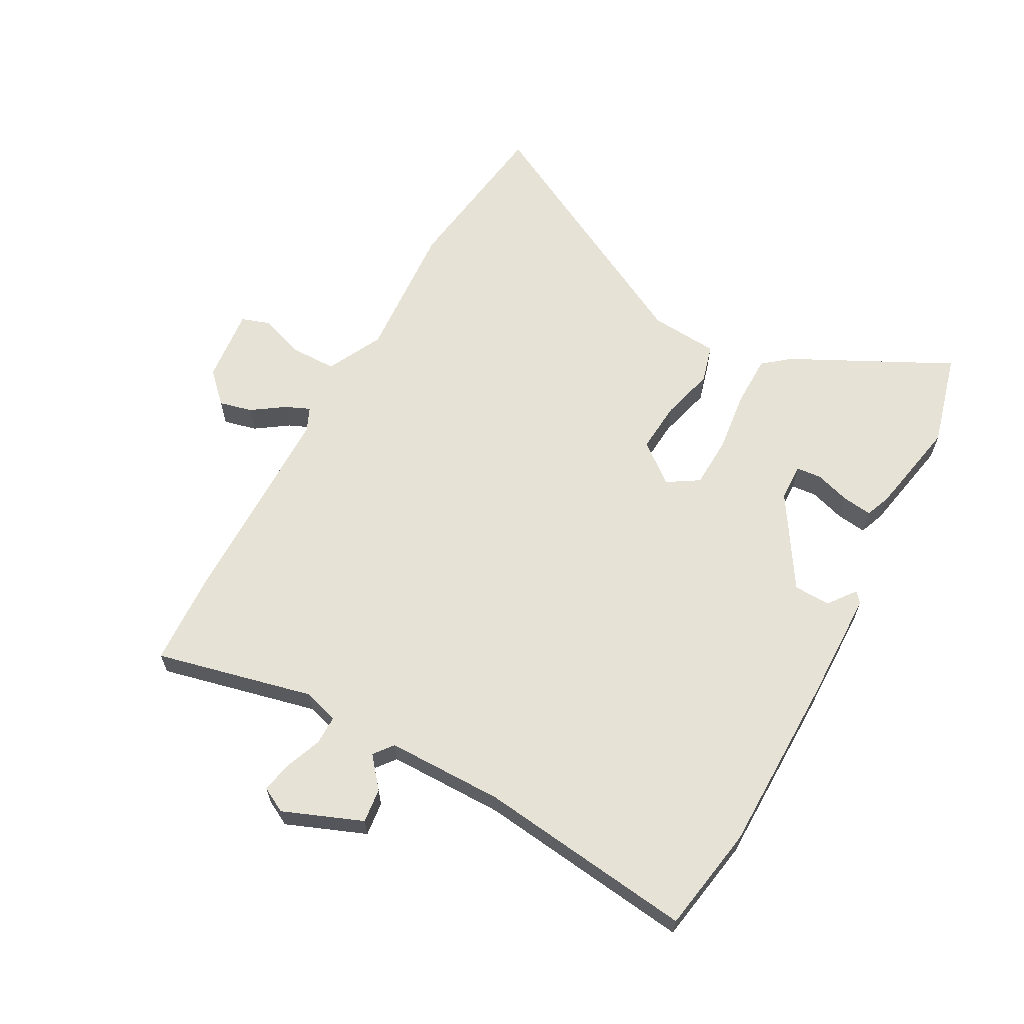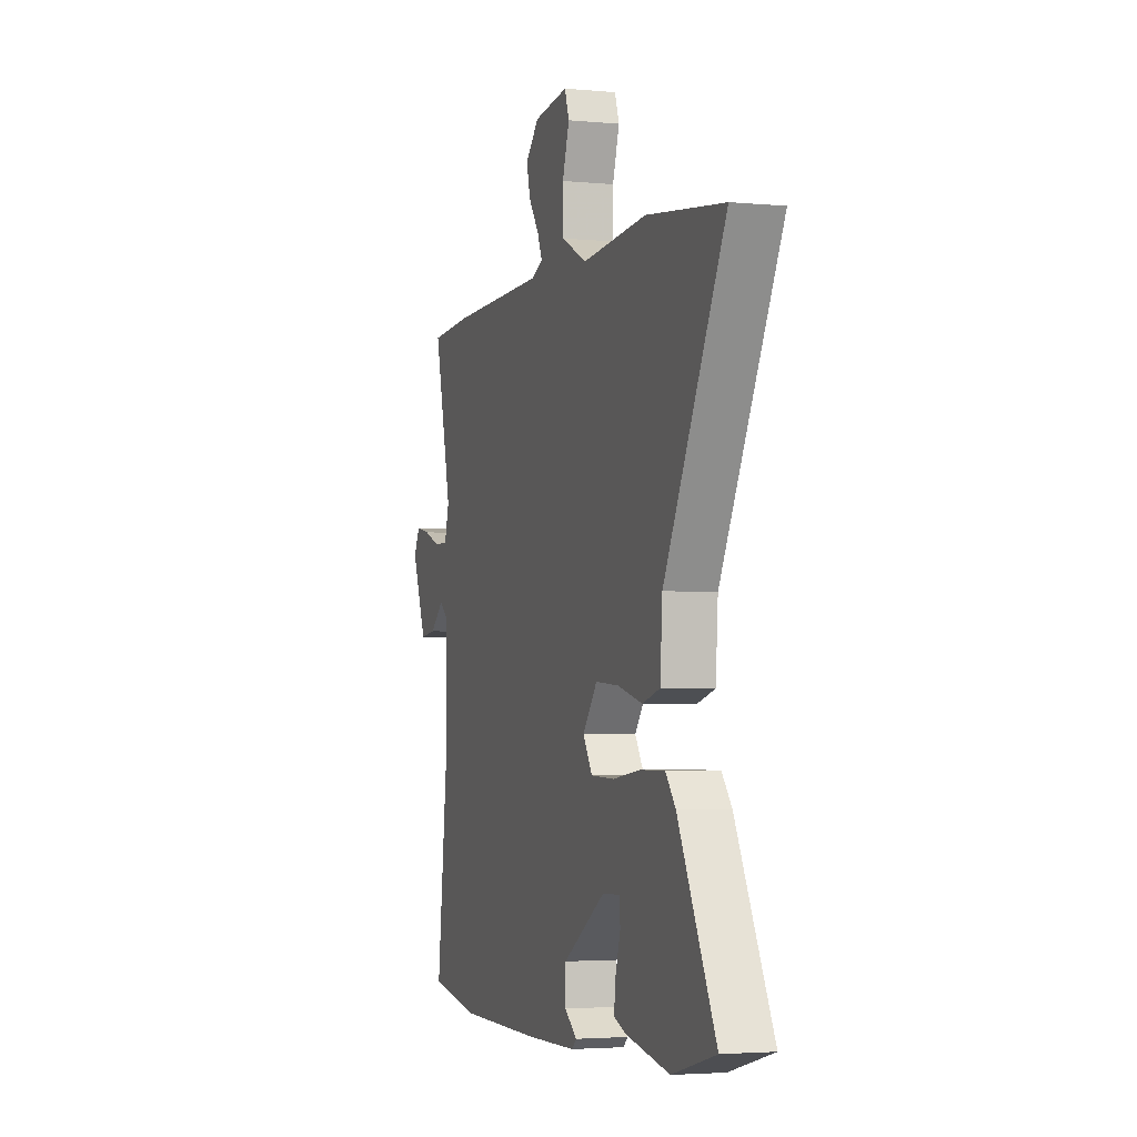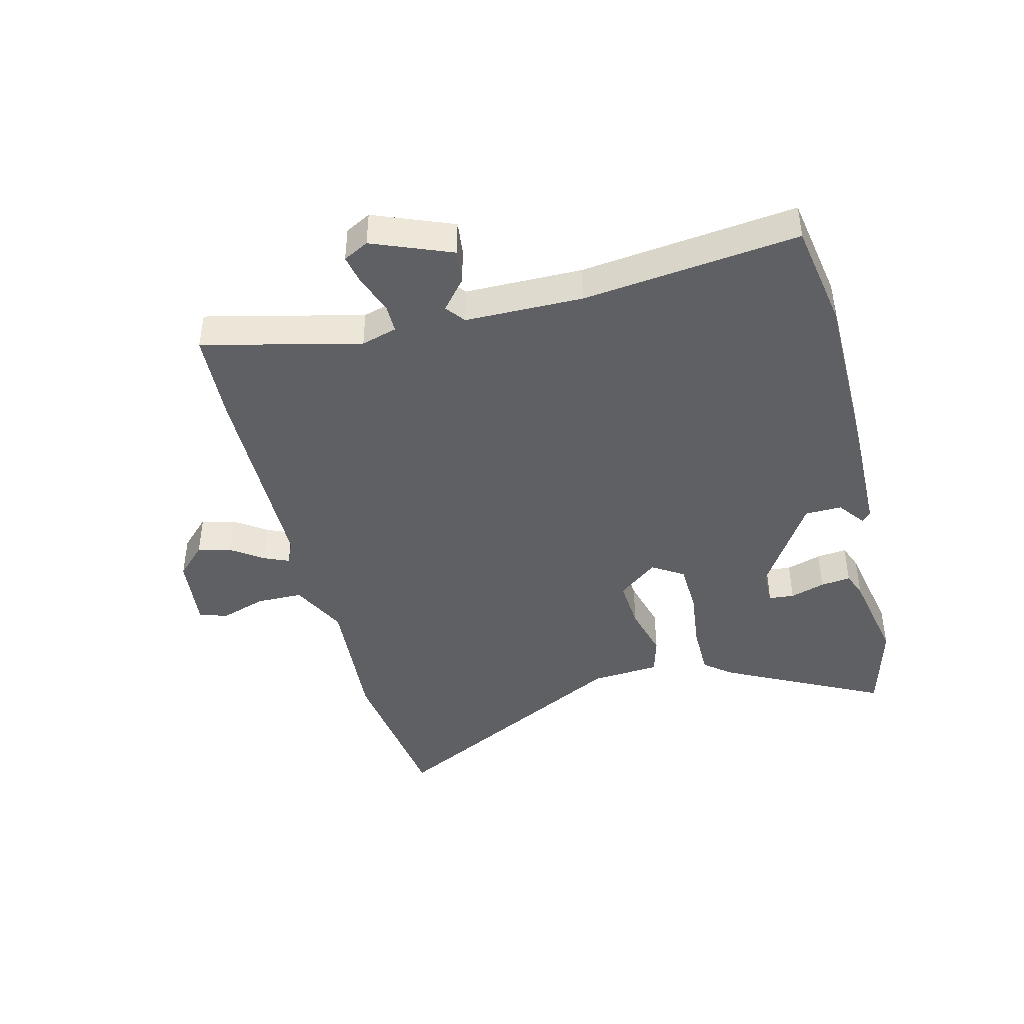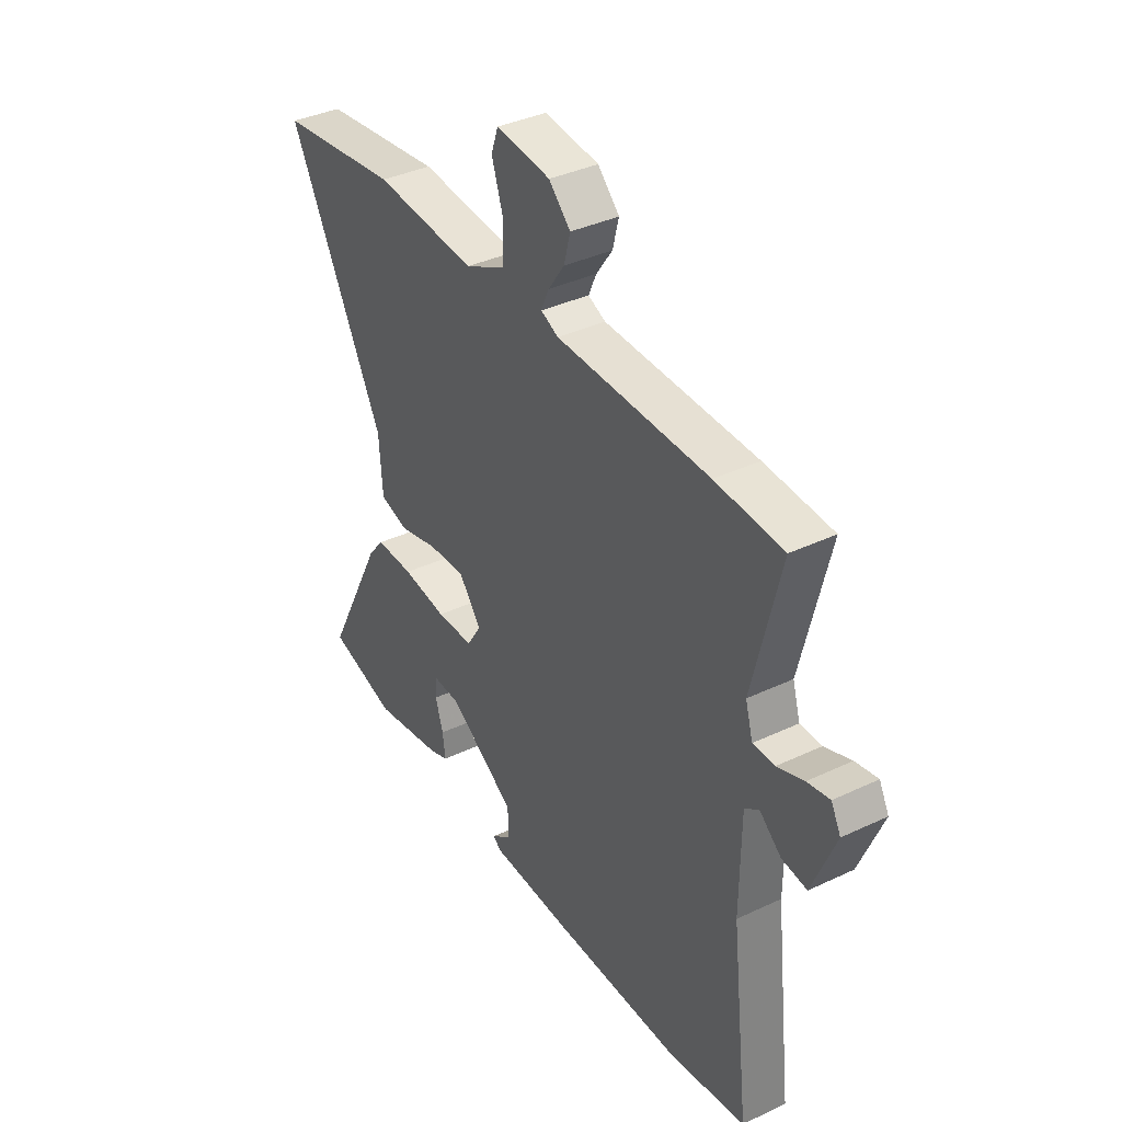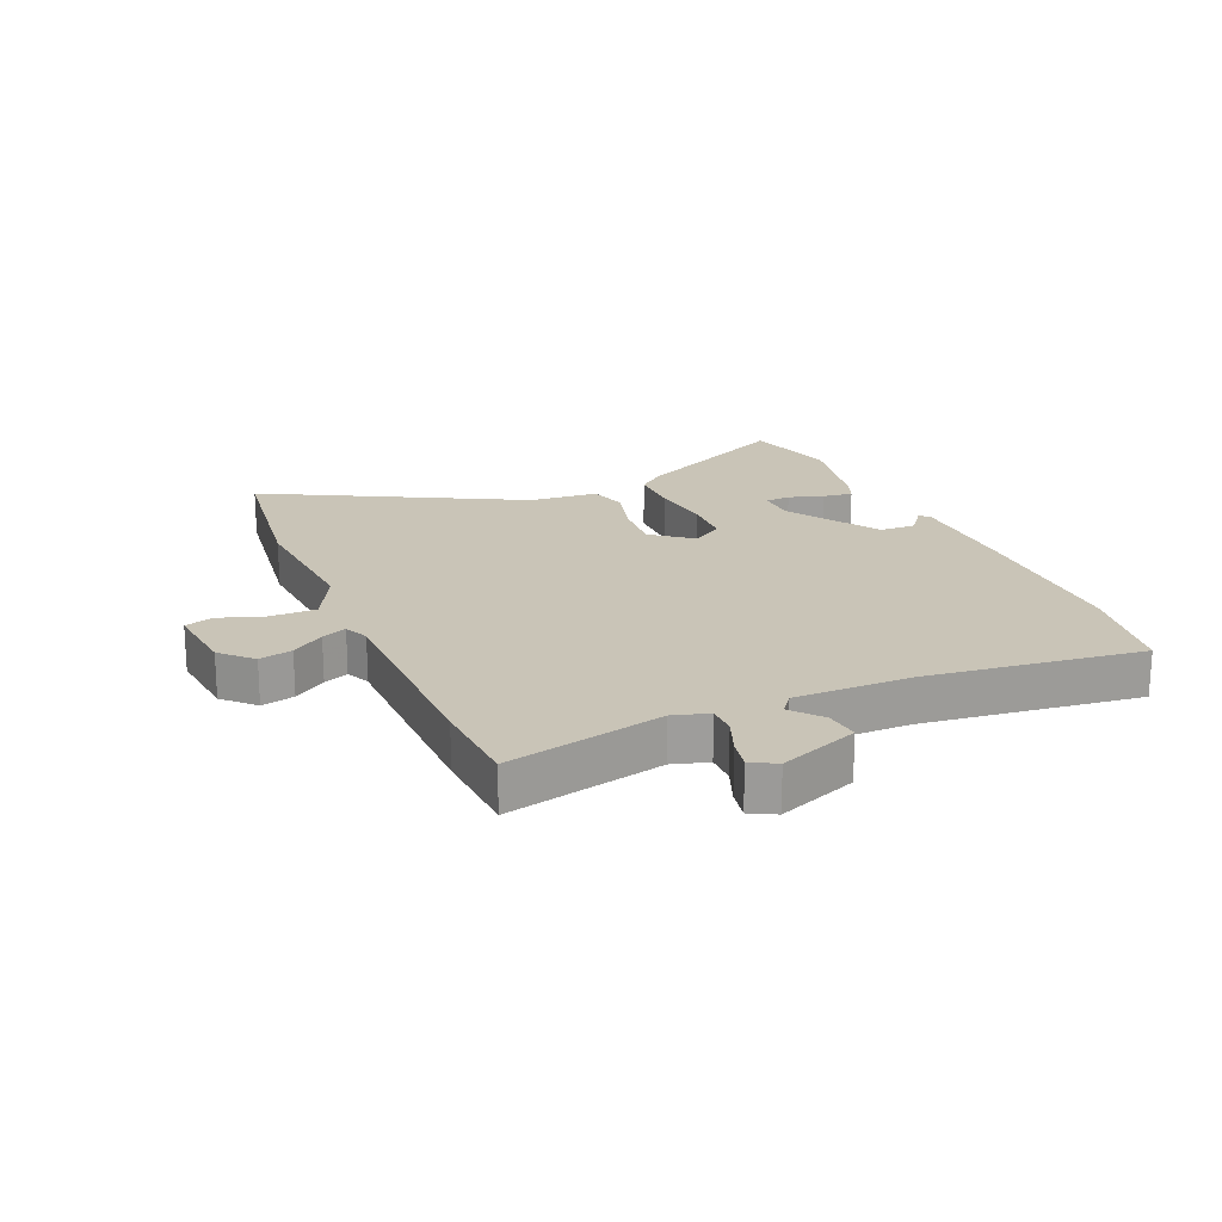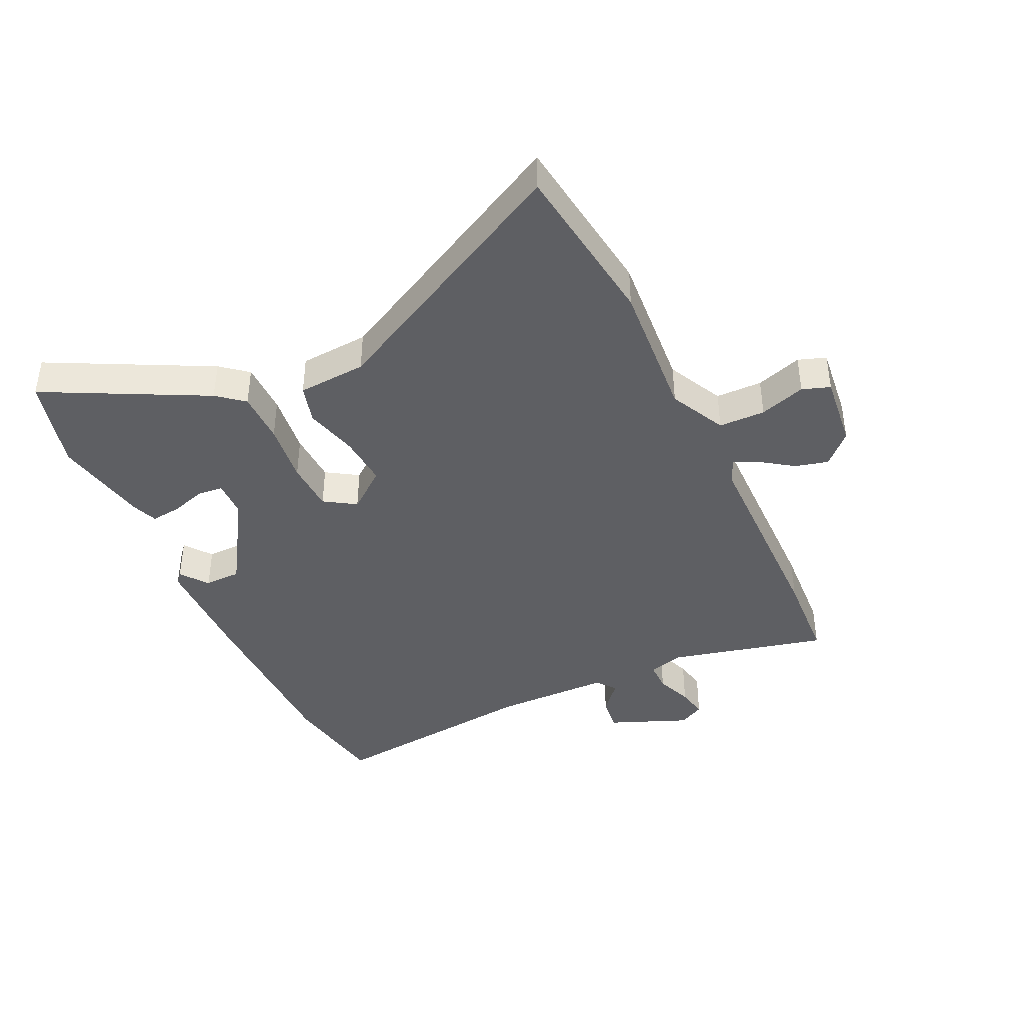
<metadata>
{"format":"obj","ext":"obj","renderer":"f3d","projection":"perspective","resolution":1024,"background":"white","views":[{"elev":63.3,"azim":119.0,"up":"+Y"},{"elev":-3.3,"azim":-107.8,"up":"+Z"},{"elev":-42.8,"azim":104.3,"up":"+Y"},{"elev":37.5,"azim":58.8,"up":"+Z"},{"elev":19.9,"azim":67.1,"up":"+Y"},{"elev":-41.3,"azim":-64.7,"up":"+Y"}]}
</metadata>
<code>
v 0.549 0.07 -0.492
v 0.373 0.07 -0.521
v 0.074 0.07 -0.522
v -0.111 0.07 -0.518
v -0.128 0.07 -0.503
v -0.083 0.07 -0.469
v -0.084 0.07 -0.408
v -0.237 0.07 -0.311
v -0.299 0.07 -0.309
v -0.303 0.07 -0.351
v -0.285 0.07 -0.409
v -0.279 0.07 -0.459
v -0.321 0.07 -0.475
v -0.481 0.07 -0.505
v -0.637 0.07 -0.463
v -0.502 0.07 -0.199
v -0.466 0.07 -0.155
v -0.379 0.07 -0.155
v -0.277 0.07 -0.168
v -0.192 0.07 -0.165
v -0.159 0.07 -0.113
v -0.211 0.07 -0.047
v -0.296 0.07 -0.053
v -0.385 0.07 -0.076
v -0.449 0.07 -0.058
v -0.457 0.07 0.056
v -0.676 0.07 0.477
v -0.399 0.07 0.513
v -0.166 0.07 0.495
v -0.073 0.07 0.541
v -0.072 0.07 0.618
v -0.097 0.07 0.694
v -0.081 0.07 0.74
v 0.043 0.07 0.726
v 0.092 0.07 0.677
v 0.078 0.07 0.622
v 0.041 0.07 0.569
v 0.023 0.07 0.528
v 0.063 0.07 0.51
v 0.411 0.07 0.505
v 0.565 0.07 0.496
v 0.502 0.07 0.235
v 0.519 0.07 0.176
v 0.568 0.07 0.176
v 0.629 0.07 0.199
v 0.68 0.07 0.209
v 0.702 0.07 0.167
v 0.649 0.07 0.036
v 0.592 0.07 0.043
v 0.542 0.07 0.085
v 0.51 0.07 0.06
v 0.508 0.07 -0.134
v 0.549 0 -0.492
v 0.373 0 -0.521
v 0.074 0 -0.522
v -0.111 0 -0.518
v -0.128 0 -0.503
v -0.083 0 -0.469
v -0.084 0 -0.408
v -0.237 0 -0.311
v -0.299 0 -0.309
v -0.303 0 -0.351
v -0.285 0 -0.409
v -0.279 0 -0.459
v -0.321 0 -0.475
v -0.481 0 -0.505
v -0.637 0 -0.463
v -0.502 0 -0.199
v -0.466 0 -0.155
v -0.379 0 -0.155
v -0.277 0 -0.168
v -0.192 0 -0.165
v -0.159 0 -0.113
v -0.211 0 -0.047
v -0.296 0 -0.053
v -0.385 0 -0.076
v -0.449 0 -0.058
v -0.457 0 0.056
v -0.676 0 0.477
v -0.399 0 0.513
v -0.166 0 0.495
v -0.073 0 0.541
v -0.072 0 0.618
v -0.097 0 0.694
v -0.081 0 0.74
v 0.043 0 0.726
v 0.092 0 0.677
v 0.078 0 0.622
v 0.041 0 0.569
v 0.023 0 0.528
v 0.063 0 0.51
v 0.411 0 0.505
v 0.565 0 0.496
v 0.502 0 0.235
v 0.519 0 0.176
v 0.568 0 0.176
v 0.629 0 0.199
v 0.68 0 0.209
v 0.702 0 0.167
v 0.649 0 0.036
v 0.592 0 0.043
v 0.542 0 0.085
v 0.51 0 0.06
v 0.508 0 -0.134
f 48 49 50
f 47 48 50
f 46 47 50
f 45 46 50
f 44 45 50
f 43 44 50 51
f 42 43 51
f 39 40 41 42
f 42 51 52
f 39 42 52
f 38 39 52
f 35 36 37
f 34 35 37
f 33 34 37
f 32 33 37
f 31 32 37
f 30 31 37 38
f 1 2 3
f 52 1 3
f 38 52 3
f 30 38 3
f 29 30 3
f 26 27 28 29
f 25 26 29
f 24 25 29
f 23 24 29
f 17 18 19
f 16 17 19
f 15 16 19
f 14 15 19
f 14 19 20
f 12 13 14
f 11 12 14
f 10 11 14
f 9 10 14
f 9 14 20
f 8 9 20
f 7 8 20 21
f 3 4 5 6
f 3 6 7
f 29 3 7 21
f 22 23 29
f 21 22 29
f 102 101 100
f 102 100 99
f 102 99 98
f 102 98 97
f 102 97 96
f 103 102 96 95
f 103 95 94
f 94 93 92 91
f 104 103 94
f 104 94 91
f 104 91 90
f 89 88 87
f 89 87 86
f 89 86 85
f 89 85 84
f 89 84 83
f 90 89 83 82
f 55 54 53
f 55 53 104
f 55 104 90
f 55 90 82
f 55 82 81
f 81 80 79 78
f 81 78 77
f 81 77 76
f 81 76 75
f 71 70 69
f 71 69 68
f 71 68 67
f 71 67 66
f 72 71 66
f 66 65 64
f 66 64 63
f 66 63 62
f 66 62 61
f 72 66 61
f 72 61 60
f 73 72 60 59
f 58 57 56 55
f 59 58 55
f 73 59 55 81
f 81 75 74
f 81 74 73
f 1 53 54 2
f 2 54 55 3
f 3 55 56 4
f 4 56 57 5
f 5 57 58 6
f 6 58 59 7
f 7 59 60 8
f 8 60 61 9
f 9 61 62 10
f 10 62 63 11
f 11 63 64 12
f 12 64 65 13
f 13 65 66 14
f 14 66 67 15
f 15 67 68 16
f 16 68 69 17
f 17 69 70 18
f 18 70 71 19
f 19 71 72 20
f 20 72 73 21
f 21 73 74 22
f 22 74 75 23
f 23 75 76 24
f 24 76 77 25
f 25 77 78 26
f 26 78 79 27
f 27 79 80 28
f 28 80 81 29
f 29 81 82 30
f 30 82 83 31
f 31 83 84 32
f 32 84 85 33
f 33 85 86 34
f 34 86 87 35
f 35 87 88 36
f 36 88 89 37
f 37 89 90 38
f 38 90 91 39
f 39 91 92 40
f 40 92 93 41
f 41 93 94 42
f 42 94 95 43
f 43 95 96 44
f 44 96 97 45
f 45 97 98 46
f 46 98 99 47
f 47 99 100 48
f 48 100 101 49
f 49 101 102 50
f 50 102 103 51
f 51 103 104 52
f 52 104 53 1

</code>
